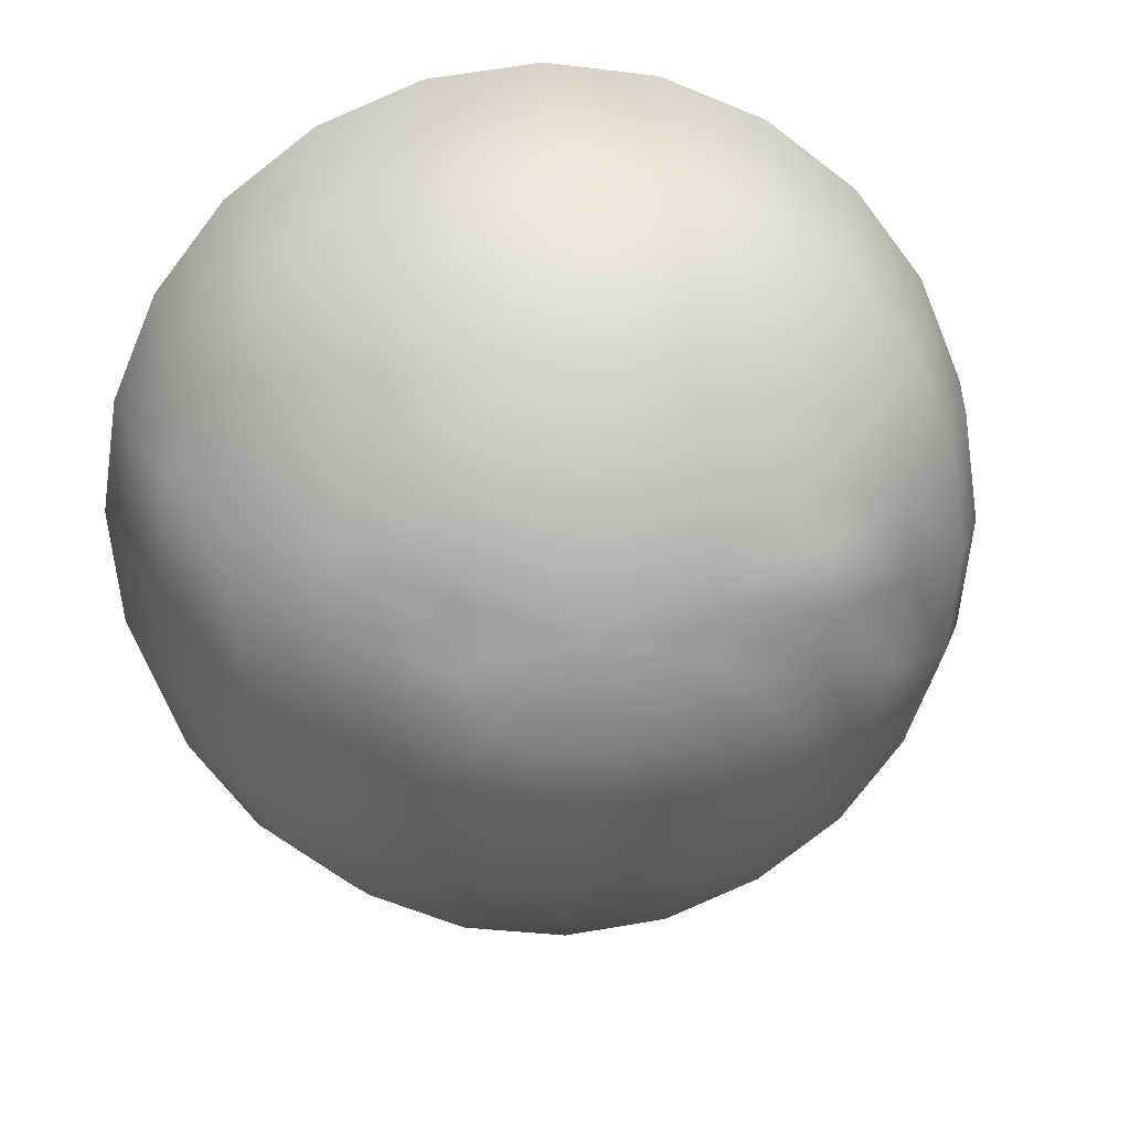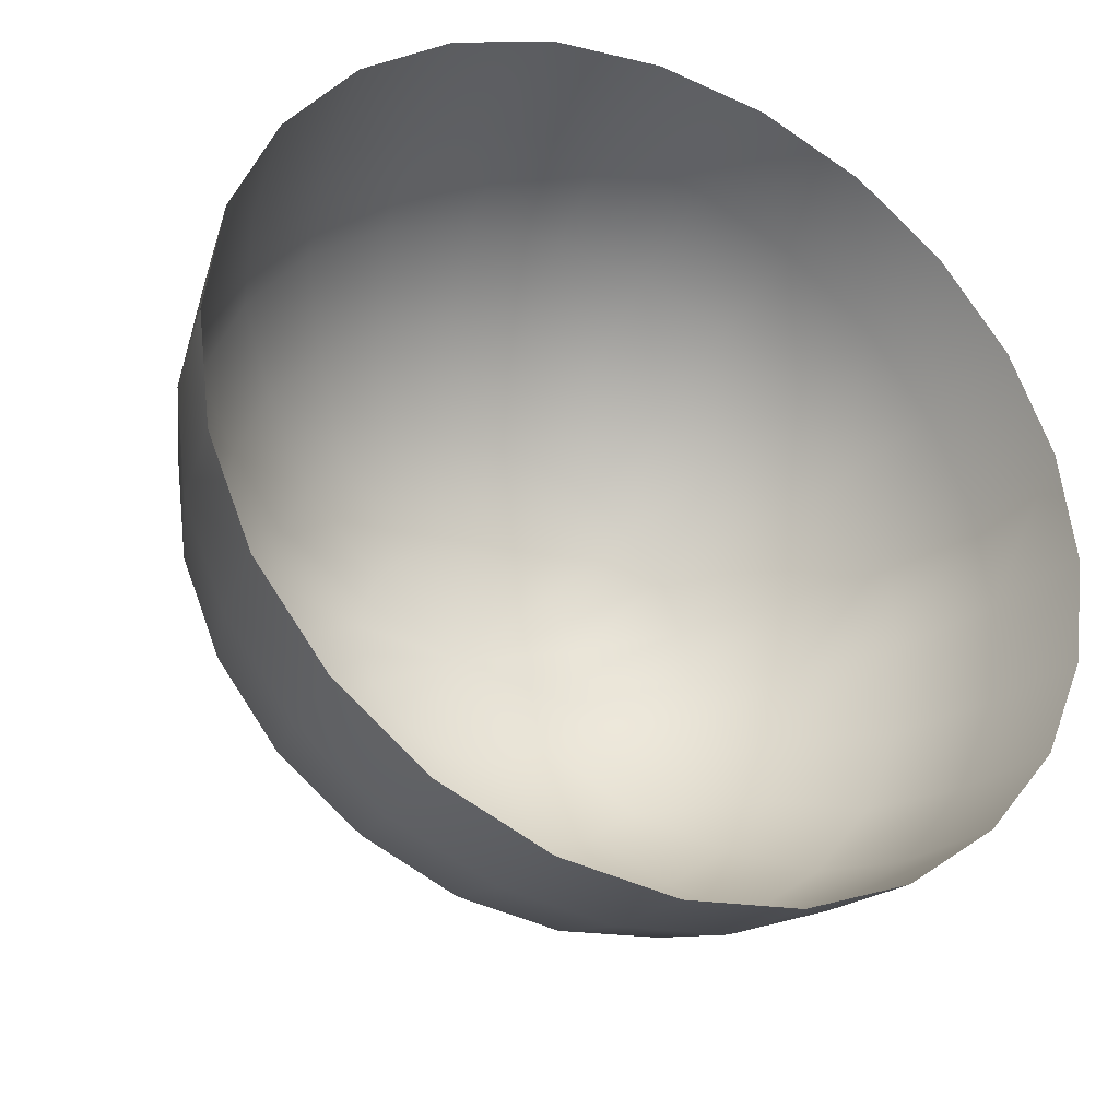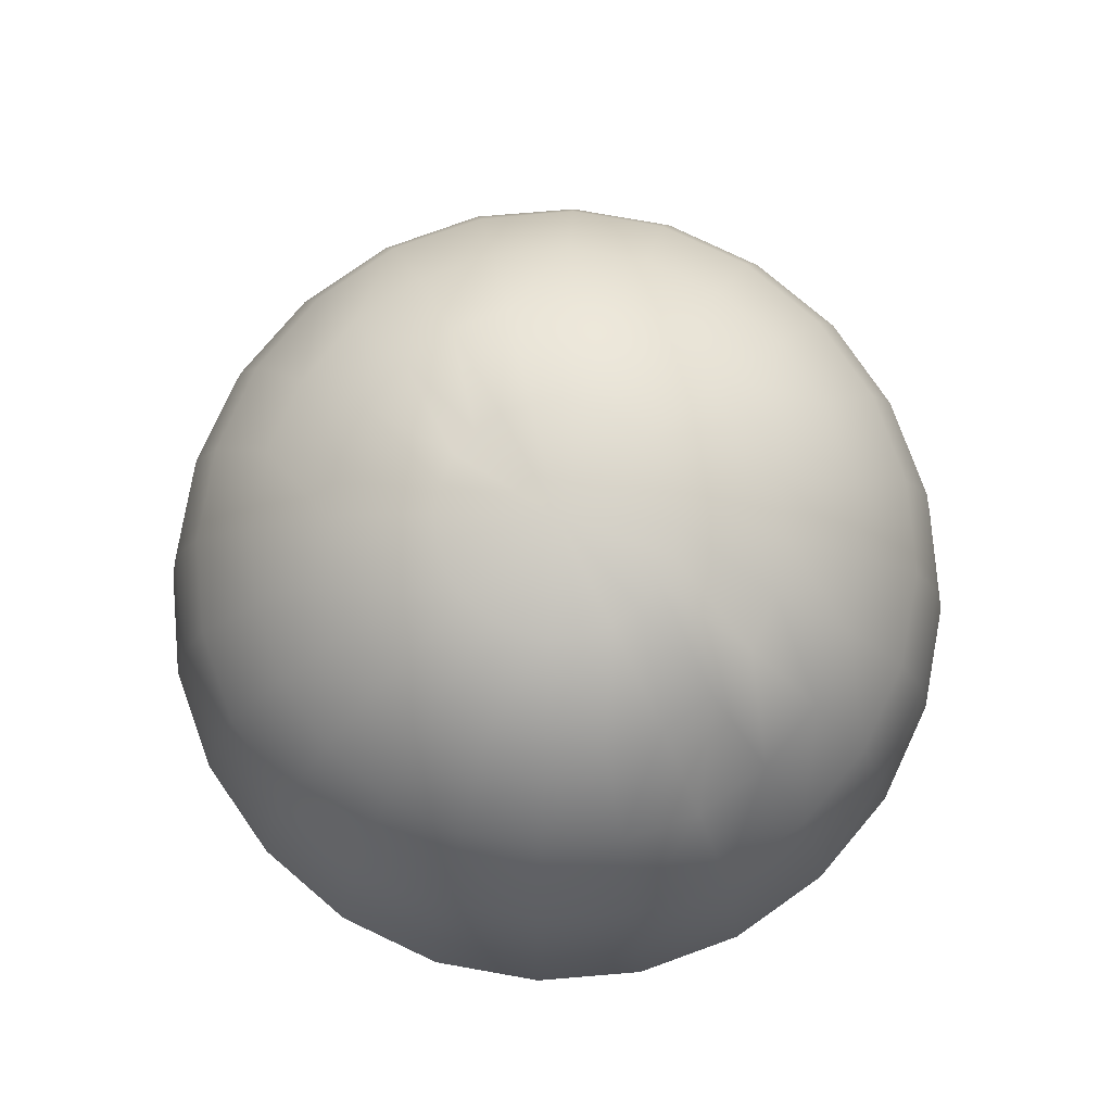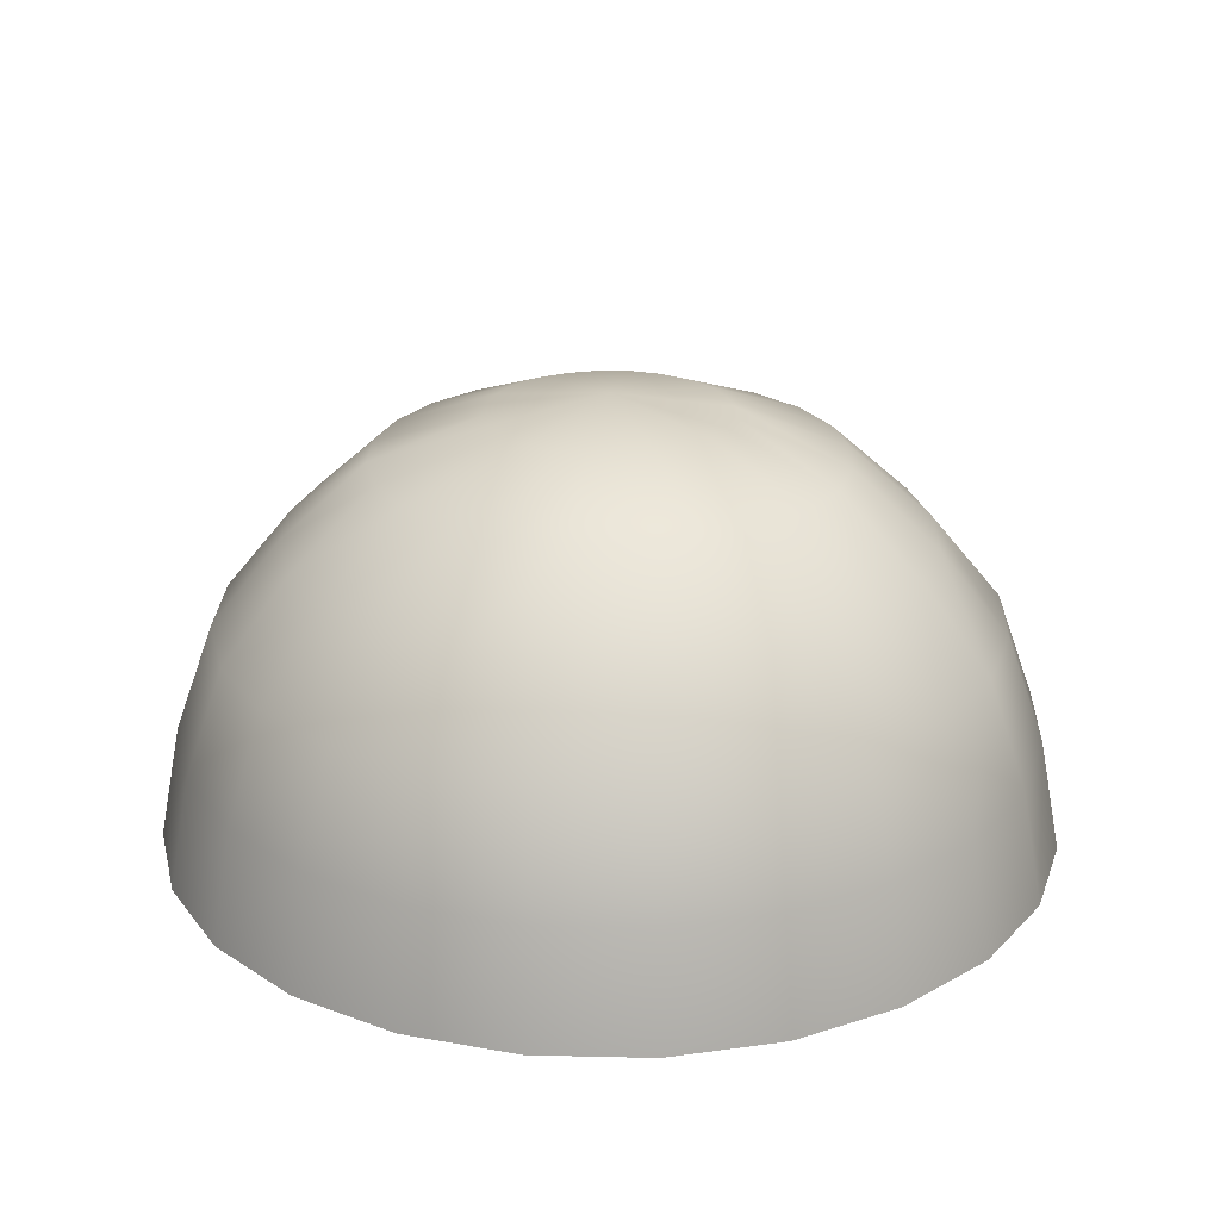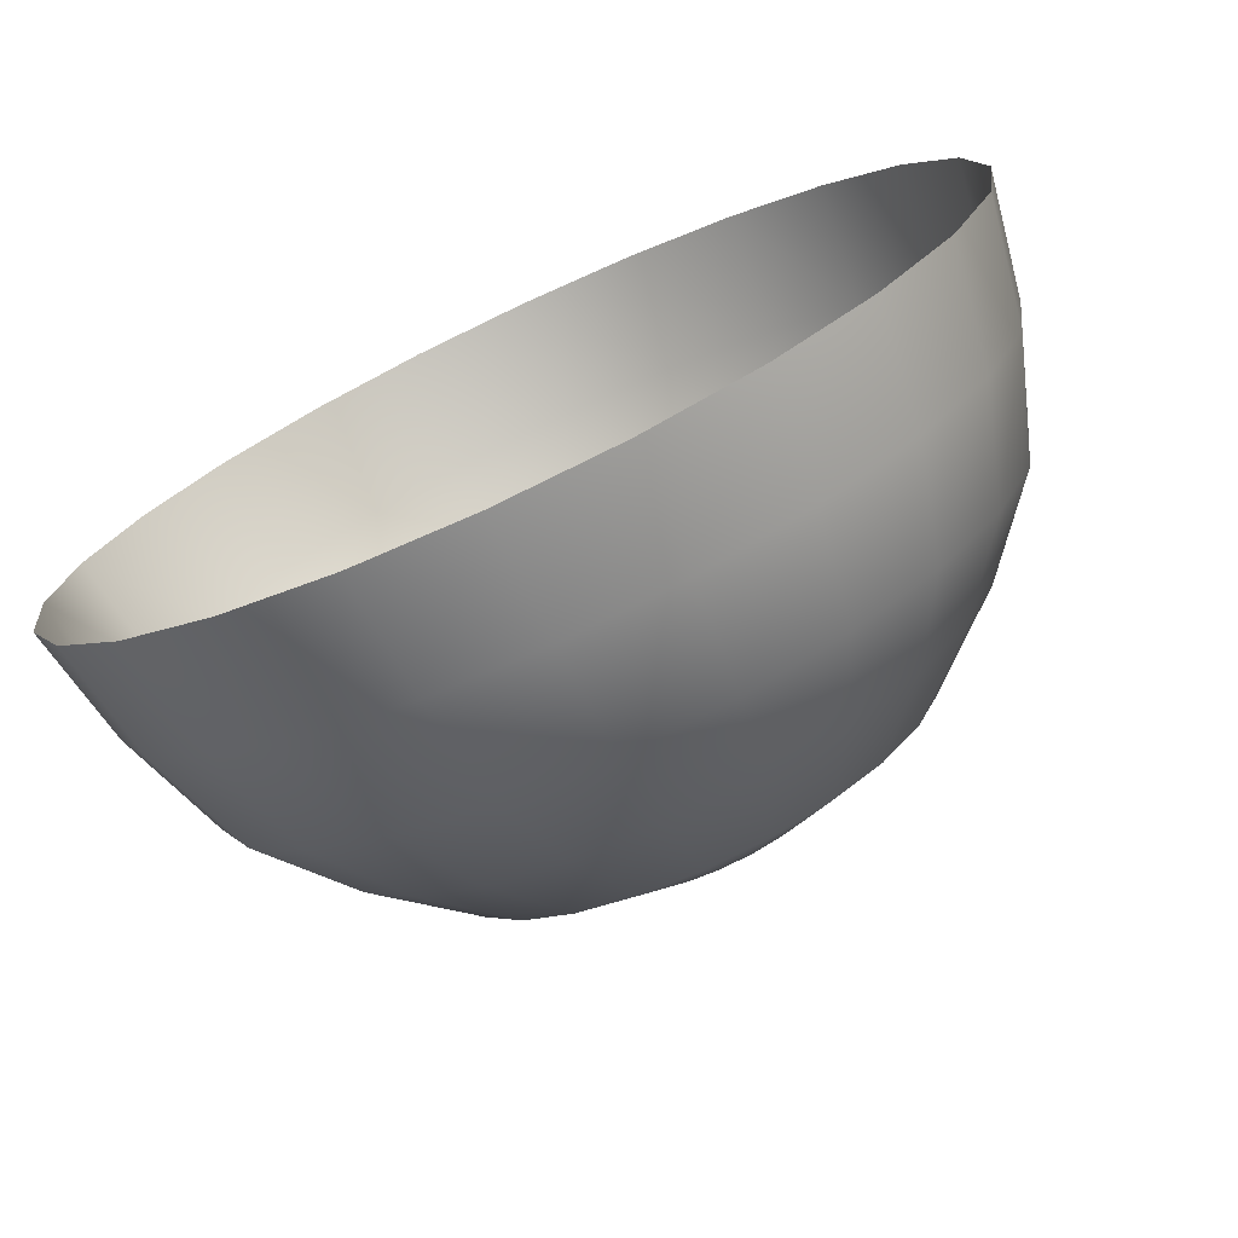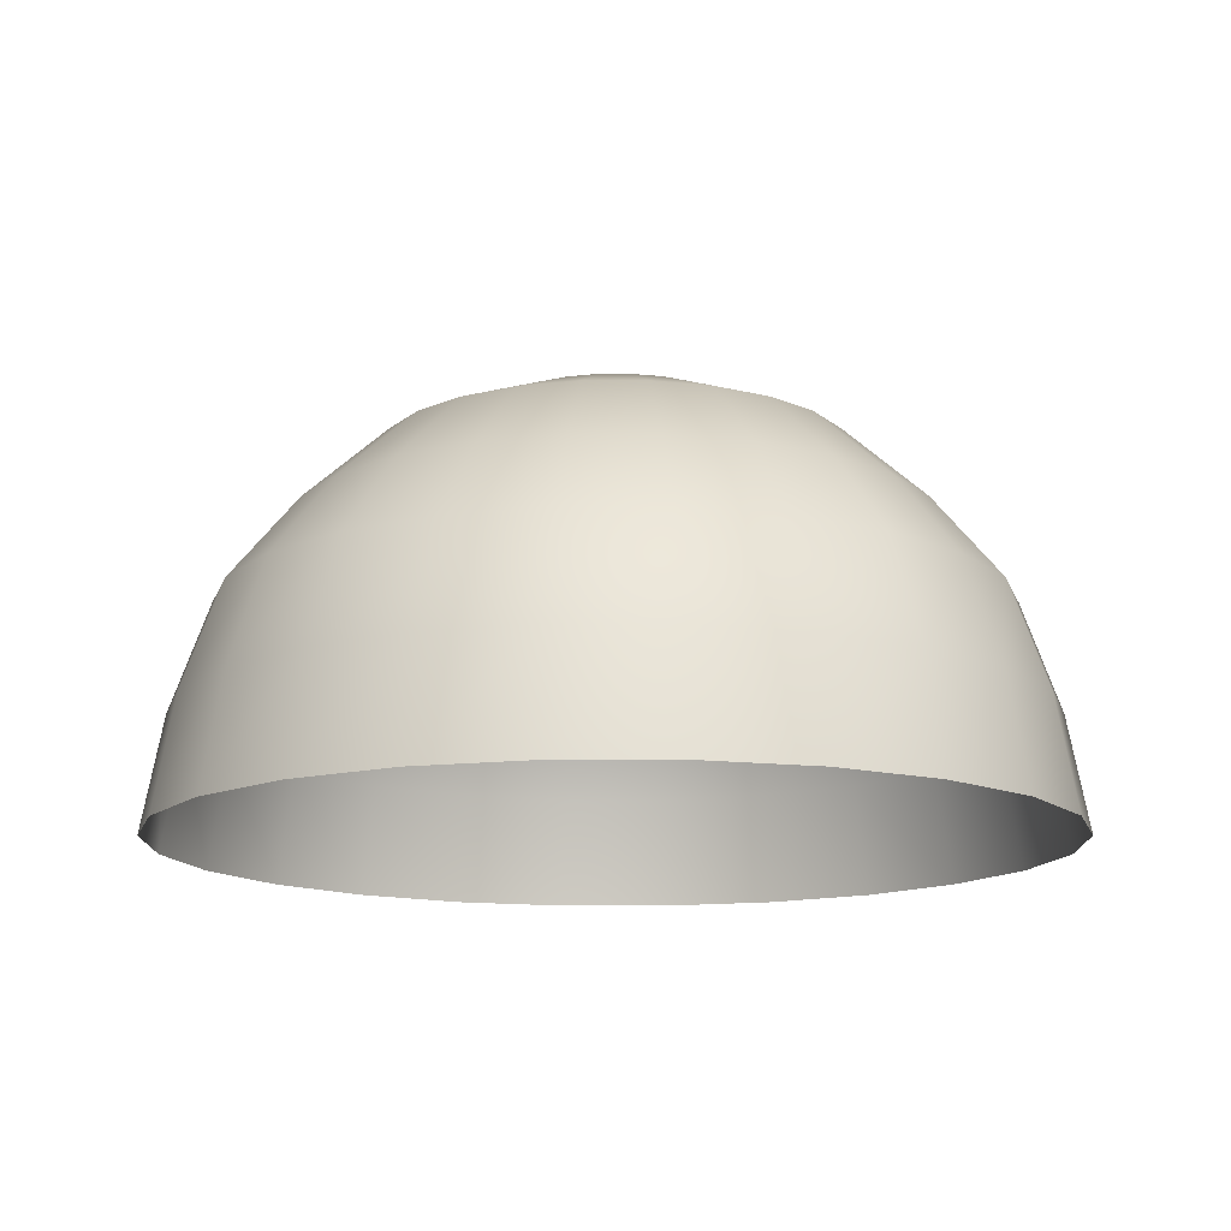
<metadata>
{"format":"obj","ext":"obj","renderer":"f3d","projection":"perspective","resolution":1024,"background":"white","views":[{"elev":17.5,"azim":174.3,"up":"+Z"},{"elev":-31.5,"azim":-26.5,"up":"+Z"},{"elev":79.6,"azim":-132.3,"up":"+Y"},{"elev":23.7,"azim":9.5,"up":"+Y"},{"elev":-74.6,"azim":25.0,"up":"+Z"},{"elev":-13.6,"azim":7.5,"up":"+Y"}]}
</metadata>
<code>
g dome01
v 0.3116 1.155 0.08316
v -0.000924 1.204 0.000924
v 0.3233 1.155 0.000924
v 0.6006 1.037 0.1607
v 0.6217 1.037 0.000924
v 0.3116 1.155 -0.08366
v -0.000924 1.204 0.000924
v 0.5395 1.037 0.3111
v 0.2787 1.155 0.1607
v -0.000924 1.204 0.000924
v 0.8214 0.8303 0.2194
v 0.7368 0.8303 0.4262
v 0.6006 1.037 -0.1612
v 0.852 0.8303 0.000924
v 0.2787 1.155 -0.1612
v -0.000924 1.204 0.000924
v 0.4408 1.037 0.4403
v 0.6029 0.8303 0.6024
v 0.2293 1.155 0.2288
v -0.000924 1.204 0.000924
v 0.8966 0.6024 0.5178
v 1.002 0.6024 0.2688
v 0.7321 0.6024 0.734
v 0.8214 0.8303 -0.2199
v 0.5395 1.037 -0.3116
v 1.038 0.6024 0.000924
v 0.2293 1.155 -0.2293
v -0.000924 1.204 0.000924
v 0.9883 0.3111 0.5719
v 0.8073 0.3111 0.8068
v 1.103 0.3111 0.2946
v 0.5183 0.6024 0.8985
v 0.57 0.3111 0.9901
v 0.4267 0.8303 0.7363
v 0.3116 1.037 0.539
v 0.1612 1.155 0.2805
v -0.000924 1.204 0.000924
v 0.8473 0.000924 0.8491
v 0.6006 0.000924 1.039
v 1.04 0.000924 0.6001
v 0.3116 0.000924 1.159
v 1.16 0.000924 0.3111
v 0.2951 0.3111 1.103
v -0.000924 0.000924 1.199
v -0.000924 0.3111 1.143
v 1.141 0.3111 0.000924
v 1.2 0.000924 0.000924
v 0.2693 0.6024 1.002
v -0.000924 0.6024 1.037
v 0.2199 0.8303 0.8233
v -0.000924 0.8303 0.8515
v 0.1612 1.037 0.6001
v -0.000924 1.037 0.6212
v 0.08366 1.155 0.3111
v -0.000924 1.204 0.000924
v -0.000924 1.155 0.3228
v -0.000924 1.204 0.000924
v -0.3111 1.155 -0.08366
v -0.000924 1.204 0.000924
v -0.3228 1.155 0.000924
v -0.6001 1.037 -0.1612
v -0.6212 1.037 0.000924
v -0.3111 1.155 0.08316
v -0.000924 1.204 0.000924
v -0.539 1.037 -0.3116
v -0.2805 1.155 -0.1612
v -0.000924 1.204 0.000924
v -0.8233 0.8303 -0.2199
v -0.7363 0.8303 -0.4267
v -0.6001 1.037 0.1607
v -0.8515 0.8303 0.000924
v -0.2805 1.155 0.1607
v -0.000924 1.204 0.000924
v -0.4403 1.037 -0.4408
v -0.6024 0.8303 -0.6029
v -0.2288 1.155 -0.2293
v -0.000924 1.204 0.000924
v -0.8985 0.6024 -0.5183
v -1.002 0.6024 -0.2693
v -0.734 0.6024 -0.7321
v -0.8233 0.8303 0.2194
v -0.539 1.037 0.3111
v -1.037 0.6024 0.000924
v -0.2288 1.155 0.2288
v -0.000924 1.204 0.000924
v -0.9901 0.3111 -0.57
v -0.8068 0.3111 -0.8073
v -1.103 0.3111 -0.2951
v -0.5178 0.6024 -0.8966
v -0.5719 0.3111 -0.9883
v -0.4262 0.8303 -0.7368
v -0.3111 1.037 -0.5395
v -0.1607 1.155 -0.2787
v -0.000924 1.204 0.000924
v -0.8491 0.000924 -0.8473
v -1.039 0.000924 -0.6006
v -0.6001 0.000924 -1.04
v -1.159 0.000924 -0.3116
v -0.3111 0.000924 -1.16
v -1.143 0.3111 0.000924
v -1.199 0.000924 0.000924
v -0.2946 0.3111 -1.103
v -0.000924 0.000924 -1.2
v -0.000924 0.3111 -1.141
v -0.2688 0.6024 -1.002
v -0.000924 0.6024 -1.038
v -0.2194 0.8303 -0.8214
v -0.000924 0.8303 -0.852
v -0.1607 1.037 -0.6006
v -0.000924 1.037 -0.6217
v -0.08316 1.155 -0.3116
v -0.000924 1.204 0.000924
v -0.000924 1.155 -0.3233
v -0.000924 1.204 0.000924
v -0.000924 1.204 0.000924
v -0.1607 1.155 0.2805
v -0.4403 1.037 0.4403
v -0.7363 0.8303 0.4262
v -1.002 0.6024 0.2688
v -1.103 0.3111 0.2946
v -1.159 0.000924 0.3111
v -0.8985 0.6024 0.5178
v -0.9901 0.3111 0.5719
v -1.039 0.000924 0.6001
v -0.6024 0.8303 0.6024
v -0.3111 1.037 0.539
v -0.8068 0.3111 0.8068
v -0.8491 0.000924 0.8491
v -0.734 0.6024 0.734
v -0.5719 0.3111 0.9901
v -0.6001 0.000924 1.039
v -0.4262 0.8303 0.7363
v -0.5178 0.6024 0.8985
v -0.08316 1.155 0.3111
v -0.000924 1.204 0.000924
v -0.2946 0.3111 1.103
v -0.3111 0.000924 1.159
v -0.1607 1.037 0.6001
v -0.2688 0.6024 1.002
v -0.2194 0.8303 0.8233
v -0.000924 0.3111 1.143
v -0.000924 0.000924 1.199
v -0.000924 0.6024 1.037
v -0.000924 0.8303 0.8515
v -0.000924 1.037 0.6212
v -0.000924 1.155 0.3228
v -0.000924 1.204 0.000924
v 0.08366 1.155 -0.3116
v -0.000924 1.204 0.000924
v -0.000924 1.155 -0.3233
v 0.1612 1.037 -0.6006
v -0.000924 1.037 -0.6217
v 0.2199 0.8303 -0.8214
v -0.000924 0.8303 -0.852
v 0.2693 0.6024 -1.002
v -0.000924 0.6024 -1.038
v 0.2951 0.3111 -1.103
v -0.000924 0.3111 -1.141
v 0.3116 0.000924 -1.16
v -0.000924 0.000924 -1.2
v 0.6006 0.000924 -1.04
v 0.57 0.3111 -0.9883
v 0.8473 0.000924 -0.8473
v 0.5183 0.6024 -0.8966
v 0.8073 0.3111 -0.8073
v 1.04 0.000924 -0.6006
v 0.4267 0.8303 -0.7368
v 0.9883 0.3111 -0.57
v 1.16 0.000924 -0.3116
v 0.7321 0.6024 -0.7321
v 0.3116 1.037 -0.5395
v 1.103 0.3111 -0.2951
v 0.6029 0.8303 -0.6029
v 0.8966 0.6024 -0.5183
v 1.002 0.6024 -0.2693
v 0.7368 0.8303 -0.4267
v 0.4408 1.037 -0.4408
v 0.1612 1.155 -0.2787
v -0.000924 1.204 0.000924
v -0.000924 1.204 0.000924
g dome01_0
f 3 2 1
f 3 1 4
f 5 3 4
f 6 3 5
f 6 7 3
f 4 1 8
f 1 9 8
f 1 10 9
f 5 4 11
f 4 8 12
f 11 4 12
f 13 6 5
f 14 5 11
f 13 5 14
f 15 6 13
f 15 16 6
f 8 9 17
f 12 8 18
f 8 17 18
f 9 19 17
f 9 20 19
f 11 12 21
f 14 11 22
f 22 11 21
f 12 18 23
f 21 12 23
f 24 13 14
f 25 15 13
f 25 13 24
f 26 14 22
f 24 14 26
f 27 15 25
f 27 28 15
f 22 21 29
f 21 23 30
f 29 21 30
f 26 22 31
f 31 22 29
f 23 18 32
f 30 23 33
f 23 32 33
f 18 34 32
f 18 17 34
f 17 35 34
f 17 19 35
f 19 36 35
f 19 37 36
f 29 30 38
f 38 30 39
f 30 33 39
f 40 29 38
f 31 29 40
f 39 33 41
f 42 31 40
f 33 43 41
f 41 43 44
f 33 32 43
f 43 45 44
f 46 31 42
f 47 46 42
f 46 26 31
f 32 48 43
f 43 48 45
f 32 34 48
f 48 49 45
f 34 50 48
f 48 50 49
f 34 35 50
f 50 51 49
f 35 52 50
f 50 52 51
f 35 36 52
f 52 53 51
f 36 54 52
f 52 54 53
f 36 55 54
f 54 56 53
f 54 57 56
f 60 59 58
f 60 58 61
f 62 60 61
f 63 60 62
f 63 64 60
f 61 58 65
f 58 66 65
f 58 67 66
f 62 61 68
f 61 65 69
f 68 61 69
f 70 63 62
f 71 62 68
f 70 62 71
f 72 63 70
f 72 73 63
f 65 66 74
f 69 65 75
f 65 74 75
f 66 76 74
f 66 77 76
f 68 69 78
f 71 68 79
f 79 68 78
f 69 75 80
f 78 69 80
f 81 70 71
f 82 72 70
f 82 70 81
f 83 71 79
f 81 71 83
f 84 72 82
f 84 85 72
f 79 78 86
f 78 80 87
f 86 78 87
f 83 79 88
f 88 79 86
f 80 75 89
f 87 80 90
f 80 89 90
f 75 91 89
f 75 74 91
f 74 92 91
f 74 76 92
f 76 93 92
f 76 94 93
f 86 87 95
f 96 86 95
f 88 86 96
f 95 87 97
f 87 90 97
f 98 88 96
f 97 90 99
f 100 88 98
f 101 100 98
f 100 83 88
f 90 102 99
f 99 102 103
f 90 89 102
f 102 104 103
f 89 105 102
f 102 105 104
f 89 91 105
f 105 106 104
f 91 107 105
f 105 107 106
f 91 92 107
f 107 108 106
f 92 109 107
f 107 109 108
f 92 93 109
f 109 110 108
f 93 111 109
f 109 111 110
f 93 112 111
f 111 113 110
f 111 114 113
f 116 115 84
f 116 84 117
f 117 84 82
f 117 82 118
f 118 82 81
f 118 81 119
f 119 81 83
f 119 83 100
f 120 119 100
f 120 100 101
f 121 120 101
f 122 118 119
f 122 119 120
f 123 120 121
f 123 122 120
f 124 123 121
f 125 117 118
f 125 118 122
f 126 116 117
f 126 117 125
f 127 123 124
f 128 127 124
f 129 122 123
f 129 125 122
f 127 129 123
f 130 127 128
f 131 130 128
f 132 125 129
f 132 126 125
f 133 129 127
f 130 133 127
f 133 132 129
f 134 116 126
f 134 135 116
f 136 130 131
f 137 136 131
f 138 126 132
f 138 134 126
f 139 133 130
f 136 139 130
f 140 132 133
f 140 138 132
f 139 140 133
f 141 136 137
f 142 141 137
f 141 143 136
f 143 139 136
f 143 144 139
f 144 140 139
f 144 145 140
f 145 138 140
f 145 146 138
f 146 134 138
f 146 147 134
f 150 149 148
f 150 148 151
f 152 150 151
f 152 151 153
f 154 152 153
f 154 153 155
f 156 154 155
f 156 155 157
f 158 156 157
f 158 157 159
f 160 158 159
f 159 157 161
f 157 162 161
f 157 155 162
f 161 162 163
f 155 153 164
f 155 164 162
f 162 165 163
f 162 164 165
f 163 165 166
f 153 151 167
f 153 167 164
f 165 168 166
f 166 168 169
f 164 170 165
f 164 167 170
f 165 170 168
f 151 171 167
f 151 148 171
f 168 172 169
f 169 172 47
f 172 46 47
f 167 173 170
f 167 171 173
f 170 174 168
f 168 174 172
f 170 173 174
f 172 175 46
f 174 175 172
f 175 26 46
f 175 24 26
f 174 176 175
f 176 24 175
f 173 176 174
f 176 25 24
f 173 177 176
f 177 25 176
f 171 177 173
f 177 27 25
f 171 178 177
f 178 27 177
f 178 179 27
f 148 178 171
f 148 180 178

</code>
